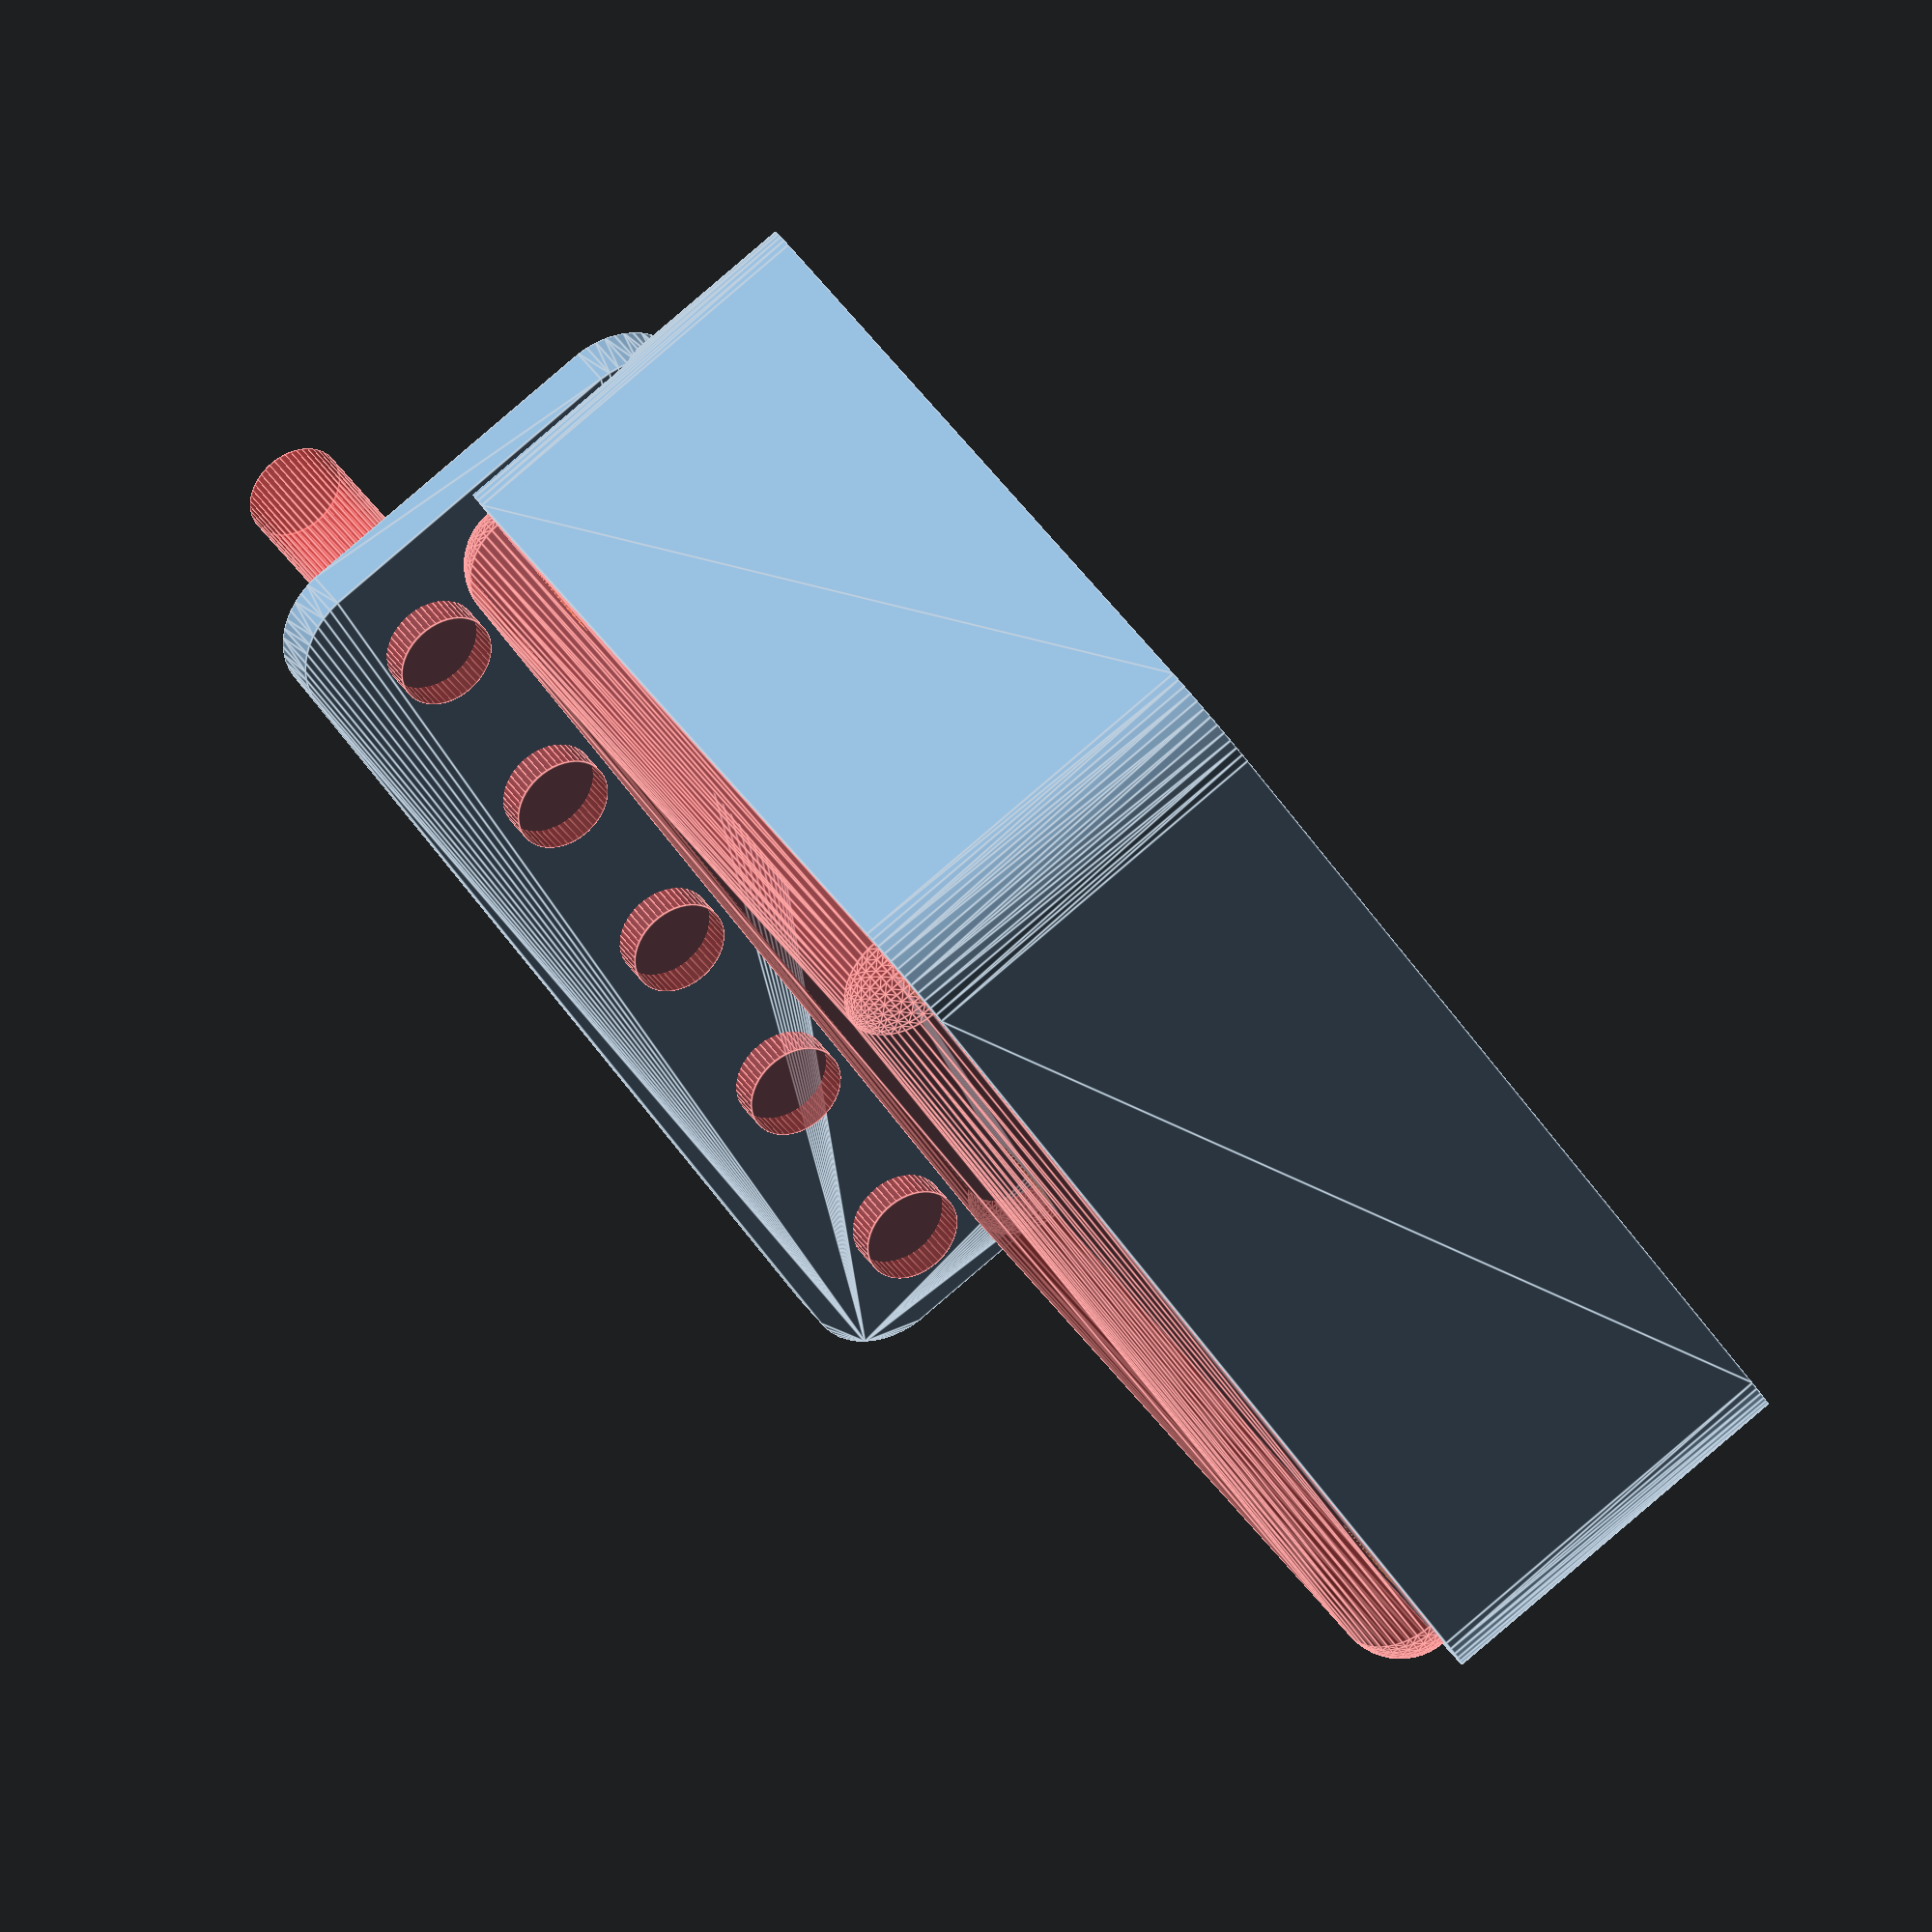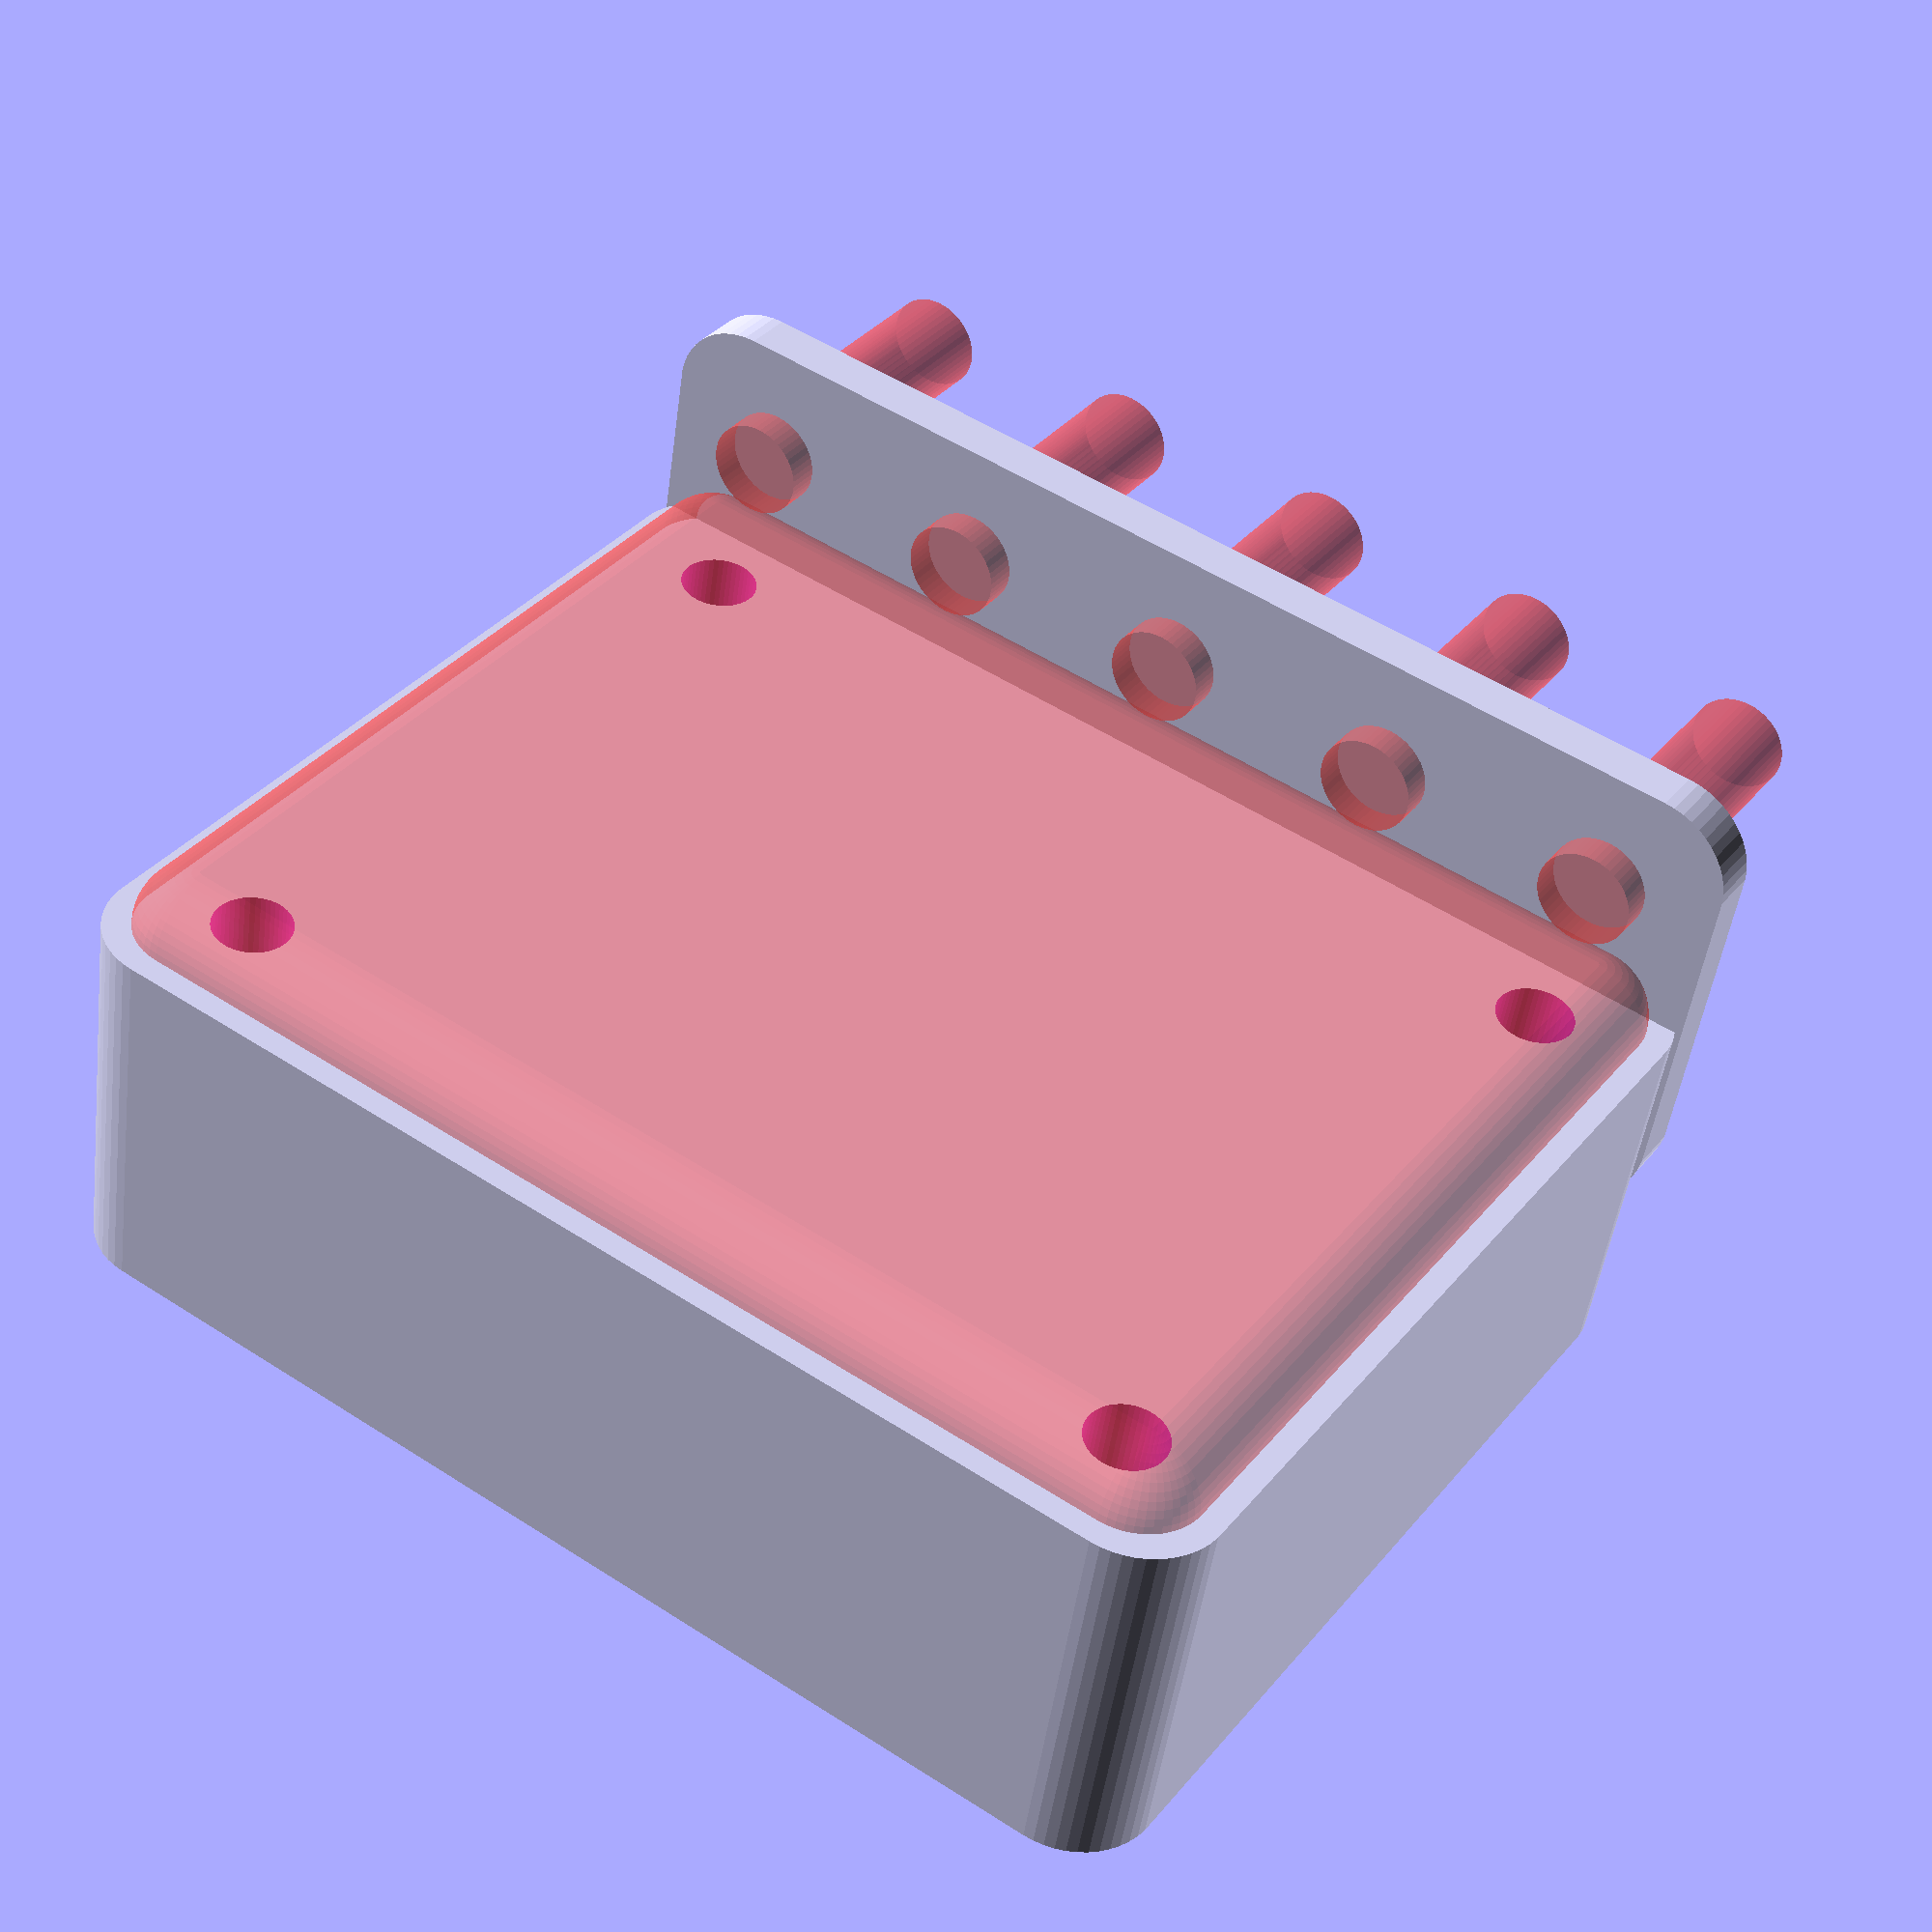
<openscad>
$fn = 50;


difference() {
	union() {
		hull() {
			translate(v = [-25.0000000000, 32.5000000000, 0]) {
				cylinder(h = 24, r = 5);
			}
			translate(v = [25.0000000000, 32.5000000000, 0]) {
				cylinder(h = 24, r = 5);
			}
			translate(v = [-25.0000000000, -32.5000000000, 0]) {
				cylinder(h = 24, r = 5);
			}
			translate(v = [25.0000000000, -32.5000000000, 0]) {
				cylinder(h = 24, r = 5);
			}
		}
		translate(v = [-27.0000000000, 0, 24]) {
			rotate(a = [0, 90, 0]) {
				hull() {
					translate(v = [-10.0000000000, 32.5000000000, 0]) {
						rotate(a = [0, 90, 0]) {
							rotate(a = [0, 90, 0]) {
								cylinder(h = 3, r = 5);
							}
						}
					}
					translate(v = [10.0000000000, 32.5000000000, 0]) {
						rotate(a = [0, 90, 0]) {
							rotate(a = [0, 90, 0]) {
								cylinder(h = 3, r = 5);
							}
						}
					}
					translate(v = [-10.0000000000, -32.5000000000, 0]) {
						rotate(a = [0, 90, 0]) {
							rotate(a = [0, 90, 0]) {
								cylinder(h = 3, r = 5);
							}
						}
					}
					translate(v = [10.0000000000, -32.5000000000, 0]) {
						rotate(a = [0, 90, 0]) {
							rotate(a = [0, 90, 0]) {
								cylinder(h = 3, r = 5);
							}
						}
					}
				}
			}
		}
	}
	union() {
		translate(v = [-22.5000000000, -30.0000000000, 2]) {
			rotate(a = [0, 0, 0]) {
				difference() {
					union() {
						translate(v = [0, 0, -1.7000000000]) {
							cylinder(h = 1.7000000000, r1 = 1.5000000000, r2 = 2.4000000000);
						}
						cylinder(h = 250, r = 2.4000000000);
						translate(v = [0, 0, -6.0000000000]) {
							cylinder(h = 6, r = 1.5000000000);
						}
						translate(v = [0, 0, -6.0000000000]) {
							cylinder(h = 6, r = 1.8000000000);
						}
						translate(v = [0, 0, -6.0000000000]) {
							cylinder(h = 6, r = 1.5000000000);
						}
					}
					union();
				}
			}
		}
		translate(v = [22.5000000000, -30.0000000000, 2]) {
			rotate(a = [0, 0, 0]) {
				difference() {
					union() {
						translate(v = [0, 0, -1.7000000000]) {
							cylinder(h = 1.7000000000, r1 = 1.5000000000, r2 = 2.4000000000);
						}
						cylinder(h = 250, r = 2.4000000000);
						translate(v = [0, 0, -6.0000000000]) {
							cylinder(h = 6, r = 1.5000000000);
						}
						translate(v = [0, 0, -6.0000000000]) {
							cylinder(h = 6, r = 1.8000000000);
						}
						translate(v = [0, 0, -6.0000000000]) {
							cylinder(h = 6, r = 1.5000000000);
						}
					}
					union();
				}
			}
		}
		translate(v = [-22.5000000000, 30.0000000000, 2]) {
			rotate(a = [0, 0, 0]) {
				difference() {
					union() {
						translate(v = [0, 0, -1.7000000000]) {
							cylinder(h = 1.7000000000, r1 = 1.5000000000, r2 = 2.4000000000);
						}
						cylinder(h = 250, r = 2.4000000000);
						translate(v = [0, 0, -6.0000000000]) {
							cylinder(h = 6, r = 1.5000000000);
						}
						translate(v = [0, 0, -6.0000000000]) {
							cylinder(h = 6, r = 1.8000000000);
						}
						translate(v = [0, 0, -6.0000000000]) {
							cylinder(h = 6, r = 1.5000000000);
						}
					}
					union();
				}
			}
		}
		translate(v = [22.5000000000, 30.0000000000, 2]) {
			rotate(a = [0, 0, 0]) {
				difference() {
					union() {
						translate(v = [0, 0, -1.7000000000]) {
							cylinder(h = 1.7000000000, r1 = 1.5000000000, r2 = 2.4000000000);
						}
						cylinder(h = 250, r = 2.4000000000);
						translate(v = [0, 0, -6.0000000000]) {
							cylinder(h = 6, r = 1.5000000000);
						}
						translate(v = [0, 0, -6.0000000000]) {
							cylinder(h = 6, r = 1.8000000000);
						}
						translate(v = [0, 0, -6.0000000000]) {
							cylinder(h = 6, r = 1.5000000000);
						}
					}
					union();
				}
			}
		}
		translate(v = [0, 0, 3]) {
			#hull() {
				union() {
					translate(v = [-24.5000000000, 32.0000000000, 4]) {
						cylinder(h = 17, r = 4);
					}
					translate(v = [-24.5000000000, 32.0000000000, 4]) {
						sphere(r = 4);
					}
					translate(v = [-24.5000000000, 32.0000000000, 21]) {
						sphere(r = 4);
					}
				}
				union() {
					translate(v = [24.5000000000, 32.0000000000, 4]) {
						cylinder(h = 17, r = 4);
					}
					translate(v = [24.5000000000, 32.0000000000, 4]) {
						sphere(r = 4);
					}
					translate(v = [24.5000000000, 32.0000000000, 21]) {
						sphere(r = 4);
					}
				}
				union() {
					translate(v = [-24.5000000000, -32.0000000000, 4]) {
						cylinder(h = 17, r = 4);
					}
					translate(v = [-24.5000000000, -32.0000000000, 4]) {
						sphere(r = 4);
					}
					translate(v = [-24.5000000000, -32.0000000000, 21]) {
						sphere(r = 4);
					}
				}
				union() {
					translate(v = [24.5000000000, -32.0000000000, 4]) {
						cylinder(h = 17, r = 4);
					}
					translate(v = [24.5000000000, -32.0000000000, 4]) {
						sphere(r = 4);
					}
					translate(v = [24.5000000000, -32.0000000000, 21]) {
						sphere(r = 4);
					}
				}
			}
		}
		#translate(v = [-45.0000000000, -30.0000000000, 31.5000000000]) {
			rotate(a = [0, 90, 0]) {
				cylinder(h = 20, r = 3.0000000000);
			}
		}
		#translate(v = [-45.0000000000, -15.0000000000, 31.5000000000]) {
			rotate(a = [0, 90, 0]) {
				cylinder(h = 20, r = 3.0000000000);
			}
		}
		#translate(v = [-45.0000000000, 0.0000000000, 31.5000000000]) {
			rotate(a = [0, 90, 0]) {
				cylinder(h = 20, r = 3.0000000000);
			}
		}
		#translate(v = [-45.0000000000, 15.0000000000, 31.5000000000]) {
			rotate(a = [0, 90, 0]) {
				cylinder(h = 20, r = 3.0000000000);
			}
		}
		#translate(v = [-45.0000000000, 30.0000000000, 31.5000000000]) {
			rotate(a = [0, 90, 0]) {
				cylinder(h = 20, r = 3.0000000000);
			}
		}
	}
}
</openscad>
<views>
elev=92.2 azim=134.4 roll=130.4 proj=o view=edges
elev=48.9 azim=124.2 roll=352.3 proj=p view=solid
</views>
